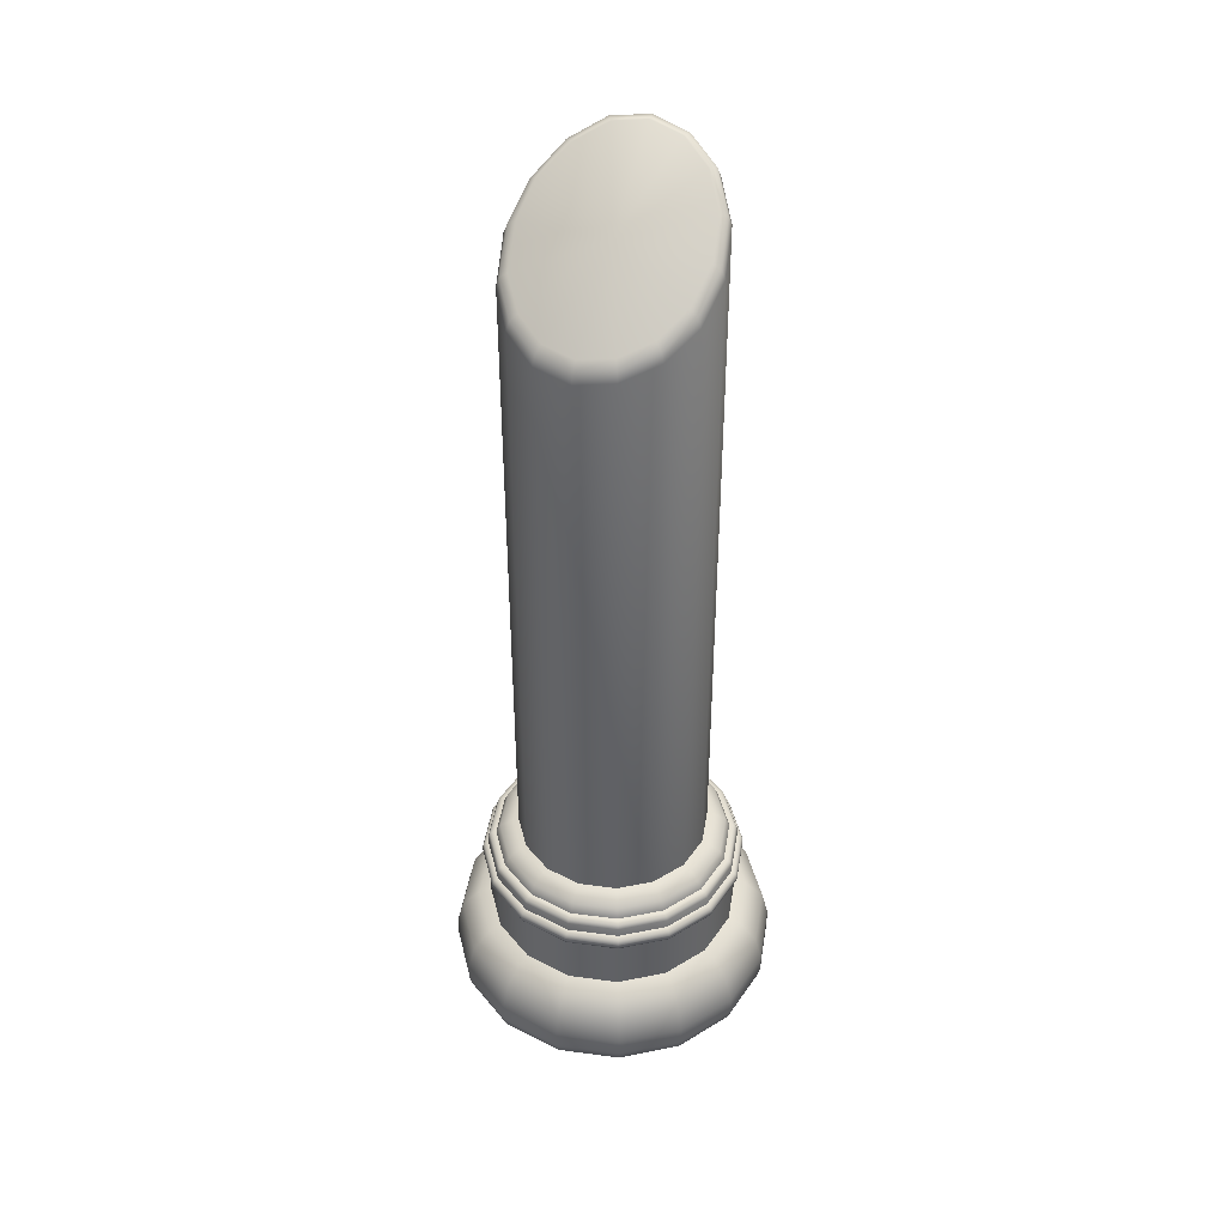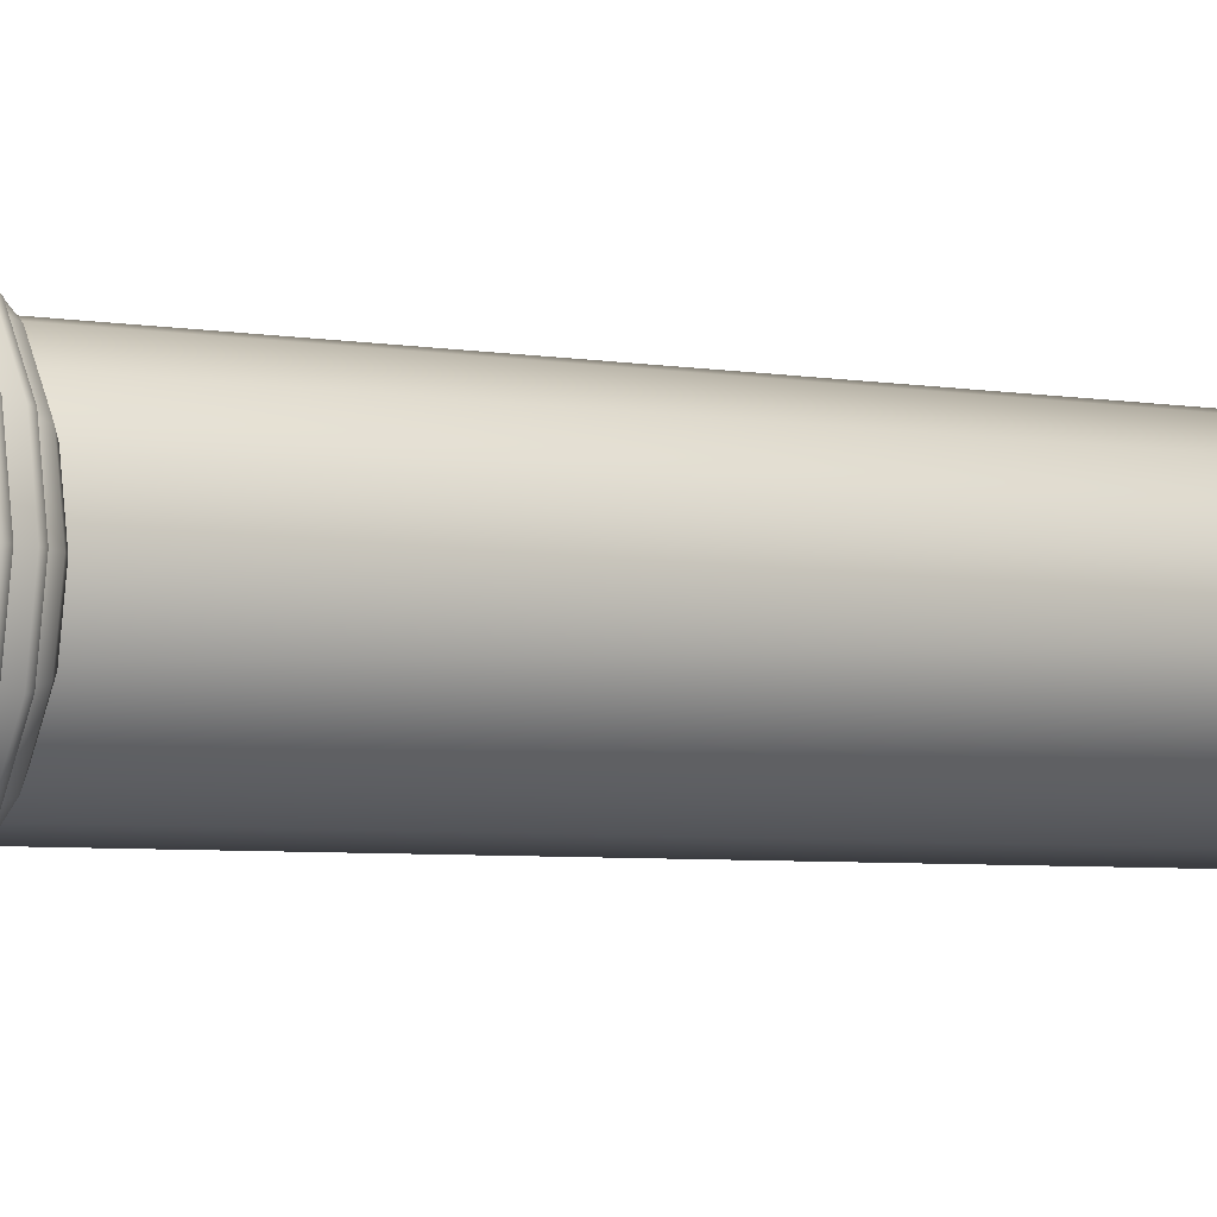
<metadata>
{"format":"obj","ext":"obj","renderer":"f3d","projection":"perspective","resolution":1024,"background":"white","views":[{"elev":42.4,"azim":-69.7,"up":"+Y"},{"elev":-4.4,"azim":57.9,"up":"+Z"}]}
</metadata>
<code>
o Cylinder.004_Cylinder
v -0 0 -0.3796
v 0 0.02 -0.4
v -0 0.005858 -0.394
v -0 0.5 -0.3796
v 0 0.48 -0.4
v -0 0.4941 -0.394
v 0.1453 0 -0.3507
v 0.1531 0.02 -0.3696
v 0.1508 0.005858 -0.364
v 0.1453 0.5 -0.3507
v 0.1531 0.48 -0.3696
v 0.1508 0.4941 -0.364
v 0.2684 0 -0.2684
v 0.2828 0.02 -0.2828
v 0.2786 0.005858 -0.2786
v 0.2684 0.5 -0.2684
v 0.2828 0.48 -0.2828
v 0.2786 0.4941 -0.2786
v 0.3507 0 -0.1453
v 0.3696 0.02 -0.1531
v 0.364 0.005858 -0.1508
v 0.3507 0.5 -0.1453
v 0.3696 0.48 -0.1531
v 0.364 0.4941 -0.1508
v 0.3796 0 0
v 0.4 0.02 0
v 0.394 0.005858 0
v 0.3796 0.5 0
v 0.4 0.48 0
v 0.394 0.4941 0
v 0.3507 0 0.1453
v 0.3696 0.02 0.1531
v 0.364 0.005858 0.1508
v 0.3507 0.5 0.1453
v 0.3696 0.48 0.1531
v 0.364 0.4941 0.1508
v 0.2684 0 0.2684
v 0.2828 0.02 0.2828
v 0.2786 0.005858 0.2786
v 0.2684 0.5 0.2684
v 0.2828 0.48 0.2828
v 0.2786 0.4941 0.2786
v 0.1453 0 0.3507
v 0.1531 0.02 0.3696
v 0.1508 0.005858 0.364
v 0.1453 0.5 0.3507
v 0.1531 0.48 0.3696
v 0.1508 0.4941 0.364
v -0 0 0.3796
v -0 0.02 0.4
v -0 0.005858 0.394
v -0 0.5 0.3796
v -0 0.48 0.4
v -0 0.4941 0.394
v -0.1453 0 0.3507
v -0.1531 0.02 0.3696
v -0.1508 0.005858 0.364
v -0.1453 0.5 0.3507
v -0.1531 0.48 0.3696
v -0.1508 0.4941 0.364
v -0.2684 0 0.2684
v -0.2828 0.02 0.2828
v -0.2786 0.005858 0.2786
v -0.2684 0.5 0.2684
v -0.2828 0.48 0.2828
v -0.2786 0.4941 0.2786
v -0.3507 0 0.1453
v -0.3696 0.02 0.1531
v -0.364 0.005858 0.1508
v -0.3507 0.5 0.1453
v -0.3696 0.48 0.1531
v -0.364 0.4941 0.1508
v -0.3796 0 -0
v -0.4 0.02 -0
v -0.394 0.005858 -0
v -0.3796 0.5 -0
v -0.4 0.48 -0
v -0.394 0.4941 -0
v -0.3507 0 -0.1453
v -0.3696 0.02 -0.1531
v -0.364 0.005858 -0.1508
v -0.3507 0.5 -0.1453
v -0.3696 0.48 -0.1531
v -0.364 0.4941 -0.1508
v -0.2684 0 -0.2684
v -0.2828 0.02 -0.2828
v -0.2786 0.005858 -0.2786
v -0.2684 0.5 -0.2684
v -0.2828 0.48 -0.2828
v -0.2786 0.4941 -0.2786
v -0.1453 0 -0.3507
v -0.1531 0.02 -0.3696
v -0.1508 0.005858 -0.364
v -0.1453 0.5 -0.3507
v -0.1531 0.48 -0.3696
v -0.1508 0.4941 -0.364
v 0 0.112 -0.4
v 0 0.388 -0.4
v 0.1531 0.388 -0.3696
v 0.1531 0.112 -0.3696
v -0.1531 0.112 -0.3696
v -0.1531 0.388 -0.3696
v 0.2828 0.388 -0.2828
v 0.2828 0.112 -0.2828
v 0.3696 0.388 -0.1531
v 0.3696 0.112 -0.1531
v 0.4 0.388 0
v 0.4 0.112 0
v 0.3696 0.388 0.1531
v 0.3696 0.112 0.1531
v 0.2828 0.388 0.2828
v 0.2828 0.112 0.2828
v 0.1531 0.388 0.3696
v 0.1531 0.112 0.3696
v -0 0.388 0.4
v -0 0.112 0.4
v -0.1531 0.388 0.3696
v -0.1531 0.112 0.3696
v -0.2828 0.388 0.2828
v -0.2828 0.112 0.2828
v -0.3696 0.388 0.1531
v -0.3696 0.112 0.1531
v -0.4 0.388 -0
v -0.4 0.112 -0
v -0.3696 0.388 -0.1531
v -0.3696 0.112 -0.1531
v -0.2828 0.388 -0.2828
v -0.2828 0.112 -0.2828
f 102 95 5 98
f 103 17 23 105
f 105 23 29 107
f 107 29 35 109
f 109 35 41 111
f 111 41 47 113
f 113 47 53 115
f 115 53 59 117
f 117 59 65 119
f 119 65 71 121
f 121 71 77 123
f 123 77 83 125
f 125 83 89 127
f 127 89 95 102
f 99 11 17 103
f 10 4 94 88 82 76 70 64 58 52 46 40 34 28 22 16
f 98 5 11 99
f 2 8 9 3
f 3 9 7 1
f 11 5 6 12
f 12 6 4 10
f 8 14 15 9
f 9 15 13 7
f 17 11 12 18
f 18 12 10 16
f 14 20 21 15
f 15 21 19 13
f 23 17 18 24
f 24 18 16 22
f 20 26 27 21
f 21 27 25 19
f 29 23 24 30
f 30 24 22 28
f 26 32 33 27
f 27 33 31 25
f 35 29 30 36
f 36 30 28 34
f 32 38 39 33
f 33 39 37 31
f 41 35 36 42
f 42 36 34 40
f 38 44 45 39
f 39 45 43 37
f 47 41 42 48
f 48 42 40 46
f 44 50 51 45
f 45 51 49 43
f 53 47 48 54
f 54 48 46 52
f 50 56 57 51
f 51 57 55 49
f 59 53 54 60
f 60 54 52 58
f 56 62 63 57
f 57 63 61 55
f 65 59 60 66
f 66 60 58 64
f 62 68 69 63
f 63 69 67 61
f 71 65 66 72
f 72 66 64 70
f 68 74 75 69
f 69 75 73 67
f 77 71 72 78
f 78 72 70 76
f 74 80 81 75
f 75 81 79 73
f 83 77 78 84
f 84 78 76 82
f 80 86 87 81
f 81 87 85 79
f 89 83 84 90
f 90 84 82 88
f 86 92 93 87
f 87 93 91 85
f 95 89 90 96
f 96 90 88 94
f 92 2 3 93
f 93 3 1 91
f 5 95 96 6
f 6 96 94 4
f 1 7 13 19 25 31 37 43 49 55 61 67 73 79 85 91
f 2 97 100 8
f 97 98 99 100
f 8 100 104 14
f 99 103 104 100
f 86 128 101 92
f 127 102 101 128
f 80 126 128 86
f 125 127 128 126
f 74 124 126 80
f 123 125 126 124
f 68 122 124 74
f 121 123 124 122
f 62 120 122 68
f 119 121 122 120
f 56 118 120 62
f 117 119 120 118
f 50 116 118 56
f 115 117 118 116
f 44 114 116 50
f 113 115 116 114
f 38 112 114 44
f 111 113 114 112
f 32 110 112 38
f 109 111 112 110
f 26 108 110 32
f 107 109 110 108
f 20 106 108 26
f 105 107 108 106
f 14 104 106 20
f 103 105 106 104
f 92 101 97 2
f 101 102 98 97
o Cylinder.001
v -0 0.4437 -0.3754
v 0 0.5637 -0.2606
v -0 0.4963 -0.3754
v 0 0.5547 -0.318
v 0 0.53 -0.3601
v 0.1437 0.4437 -0.3469
v 0.09973 0.5637 -0.2408
v 0.1437 0.4963 -0.3469
v 0.1217 0.5547 -0.2938
v 0.1378 0.53 -0.3326
v 0.2655 0.4437 -0.2655
v 0.1843 0.5637 -0.1843
v 0.2655 0.4963 -0.2655
v 0.2249 0.5547 -0.2249
v 0.2546 0.53 -0.2546
v 0.3469 0.4437 -0.1437
v 0.2408 0.5637 -0.09973
v 0.3469 0.4963 -0.1437
v 0.2938 0.5547 -0.1217
v 0.3326 0.53 -0.1378
v 0.3754 0.4437 0
v 0.2606 0.5637 0
v 0.3754 0.4963 0
v 0.318 0.5547 0
v 0.3601 0.53 0
v 0.3469 0.4437 0.1437
v 0.2408 0.5637 0.09973
v 0.3469 0.4963 0.1437
v 0.2938 0.5547 0.1217
v 0.3326 0.53 0.1378
v 0.2655 0.4437 0.2655
v 0.1843 0.5637 0.1843
v 0.2655 0.4963 0.2655
v 0.2249 0.5547 0.2249
v 0.2546 0.53 0.2546
v 0.1437 0.4437 0.3469
v 0.09973 0.5637 0.2408
v 0.1437 0.4963 0.3469
v 0.1217 0.5547 0.2938
v 0.1378 0.53 0.3326
v -0 0.4437 0.3754
v -0 0.5637 0.2606
v -0 0.4963 0.3754
v -0 0.5547 0.318
v -0 0.53 0.3601
v -0.1437 0.4437 0.3469
v -0.09973 0.5637 0.2408
v -0.1437 0.4963 0.3469
v -0.1217 0.5547 0.2938
v -0.1378 0.53 0.3326
v -0.2655 0.4437 0.2655
v -0.1843 0.5637 0.1843
v -0.2655 0.4963 0.2655
v -0.2249 0.5547 0.2249
v -0.2546 0.53 0.2546
v -0.3469 0.4437 0.1437
v -0.2408 0.5637 0.09973
v -0.3469 0.4963 0.1437
v -0.2938 0.5547 0.1217
v -0.3326 0.53 0.1378
v -0.3754 0.4437 -0
v -0.2606 0.5637 -0
v -0.3754 0.4963 -0
v -0.318 0.5547 -0
v -0.3601 0.53 -0
v -0.3469 0.4437 -0.1437
v -0.2408 0.5637 -0.09973
v -0.3469 0.4963 -0.1437
v -0.2938 0.5547 -0.1217
v -0.3326 0.53 -0.1378
v -0.2655 0.4437 -0.2655
v -0.1843 0.5637 -0.1843
v -0.2655 0.4963 -0.2655
v -0.2249 0.5547 -0.2249
v -0.2546 0.53 -0.2546
v -0.1437 0.4437 -0.3469
v -0.09973 0.5637 -0.2408
v -0.1437 0.4963 -0.3469
v -0.1217 0.5547 -0.2938
v -0.1378 0.53 -0.3326
f 204 206 131 129
f 139 141 146 144
f 144 146 151 149
f 149 151 156 154
f 154 156 161 159
f 159 161 166 164
f 164 166 171 169
f 169 171 176 174
f 174 176 181 179
f 179 181 186 184
f 184 186 191 189
f 189 191 196 194
f 194 196 201 199
f 199 201 206 204
f 134 136 141 139
f 135 130 205 200 195 190 185 180 175 170 165 160 155 150 145 140
f 129 131 136 134
f 136 131 133 138
f 138 133 132 137
f 137 132 130 135
f 141 136 138 143
f 143 138 137 142
f 142 137 135 140
f 146 141 143 148
f 148 143 142 147
f 147 142 140 145
f 151 146 148 153
f 153 148 147 152
f 152 147 145 150
f 156 151 153 158
f 158 153 152 157
f 157 152 150 155
f 161 156 158 163
f 163 158 157 162
f 162 157 155 160
f 166 161 163 168
f 168 163 162 167
f 167 162 160 165
f 171 166 168 173
f 173 168 167 172
f 172 167 165 170
f 176 171 173 178
f 178 173 172 177
f 177 172 170 175
f 181 176 178 183
f 183 178 177 182
f 182 177 175 180
f 186 181 183 188
f 188 183 182 187
f 187 182 180 185
f 191 186 188 193
f 193 188 187 192
f 192 187 185 190
f 196 191 193 198
f 198 193 192 197
f 197 192 190 195
f 201 196 198 203
f 203 198 197 202
f 202 197 195 200
f 206 201 203 208
f 208 203 202 207
f 207 202 200 205
f 131 206 208 133
f 133 208 207 132
f 132 207 205 130
o Cylinder.002
v -0 0.4 -0.3996
v 0 0.42 -0.42
v -0 0.4059 -0.414
v -0 0.45 -0.3996
v 0 0.43 -0.42
v -0 0.4441 -0.414
v 0.1529 0.4 -0.3692
v 0.1607 0.42 -0.388
v 0.1584 0.4059 -0.3825
v 0.1529 0.45 -0.3692
v 0.1607 0.43 -0.388
v 0.1584 0.4441 -0.3825
v 0.2826 0.4 -0.2826
v 0.297 0.42 -0.297
v 0.2928 0.4059 -0.2928
v 0.2826 0.45 -0.2826
v 0.297 0.43 -0.297
v 0.2928 0.4441 -0.2928
v 0.3692 0.4 -0.1529
v 0.388 0.42 -0.1607
v 0.3825 0.4059 -0.1584
v 0.3692 0.45 -0.1529
v 0.388 0.43 -0.1607
v 0.3825 0.4441 -0.1584
v 0.3996 0.4 0
v 0.42 0.42 0
v 0.414 0.4059 0
v 0.3996 0.45 0
v 0.42 0.43 0
v 0.414 0.4441 0
v 0.3692 0.4 0.1529
v 0.388 0.42 0.1607
v 0.3825 0.4059 0.1584
v 0.3692 0.45 0.1529
v 0.388 0.43 0.1607
v 0.3825 0.4441 0.1584
v 0.2826 0.4 0.2826
v 0.297 0.42 0.297
v 0.2928 0.4059 0.2928
v 0.2826 0.45 0.2826
v 0.297 0.43 0.297
v 0.2928 0.4441 0.2928
v 0.1529 0.4 0.3692
v 0.1607 0.42 0.388
v 0.1584 0.4059 0.3825
v 0.1529 0.45 0.3692
v 0.1607 0.43 0.388
v 0.1584 0.4441 0.3825
v -0 0.4 0.3996
v -0 0.42 0.42
v -0 0.4059 0.414
v -0 0.45 0.3996
v -0 0.43 0.42
v -0 0.4441 0.414
v -0.1529 0.4 0.3692
v -0.1607 0.42 0.388
v -0.1584 0.4059 0.3825
v -0.1529 0.45 0.3692
v -0.1607 0.43 0.388
v -0.1584 0.4441 0.3825
v -0.2826 0.4 0.2826
v -0.297 0.42 0.297
v -0.2928 0.4059 0.2928
v -0.2826 0.45 0.2826
v -0.297 0.43 0.297
v -0.2928 0.4441 0.2928
v -0.3692 0.4 0.1529
v -0.388 0.42 0.1607
v -0.3825 0.4059 0.1584
v -0.3692 0.45 0.1529
v -0.388 0.43 0.1607
v -0.3825 0.4441 0.1584
v -0.3996 0.4 -0
v -0.42 0.42 -0
v -0.414 0.4059 -0
v -0.3996 0.45 -0
v -0.42 0.43 -0
v -0.414 0.4441 -0
v -0.3692 0.4 -0.1529
v -0.388 0.42 -0.1607
v -0.3825 0.4059 -0.1584
v -0.3692 0.45 -0.1529
v -0.388 0.43 -0.1607
v -0.3825 0.4441 -0.1584
v -0.2826 0.4 -0.2826
v -0.297 0.42 -0.297
v -0.2928 0.4059 -0.2928
v -0.2826 0.45 -0.2826
v -0.297 0.43 -0.297
v -0.2928 0.4441 -0.2928
v -0.1529 0.4 -0.3692
v -0.1607 0.42 -0.388
v -0.1584 0.4059 -0.3825
v -0.1529 0.45 -0.3692
v -0.1607 0.43 -0.388
v -0.1584 0.4441 -0.3825
f 300 303 213 210
f 222 225 231 228
f 228 231 237 234
f 234 237 243 240
f 240 243 249 246
f 246 249 255 252
f 252 255 261 258
f 258 261 267 264
f 264 267 273 270
f 270 273 279 276
f 276 279 285 282
f 282 285 291 288
f 288 291 297 294
f 294 297 303 300
f 216 219 225 222
f 218 212 302 296 290 284 278 272 266 260 254 248 242 236 230 224
f 210 213 219 216
f 210 216 217 211
f 211 217 215 209
f 219 213 214 220
f 220 214 212 218
f 216 222 223 217
f 217 223 221 215
f 225 219 220 226
f 226 220 218 224
f 222 228 229 223
f 223 229 227 221
f 231 225 226 232
f 232 226 224 230
f 228 234 235 229
f 229 235 233 227
f 237 231 232 238
f 238 232 230 236
f 234 240 241 235
f 235 241 239 233
f 243 237 238 244
f 244 238 236 242
f 240 246 247 241
f 241 247 245 239
f 249 243 244 250
f 250 244 242 248
f 246 252 253 247
f 247 253 251 245
f 255 249 250 256
f 256 250 248 254
f 252 258 259 253
f 253 259 257 251
f 261 255 256 262
f 262 256 254 260
f 258 264 265 259
f 259 265 263 257
f 267 261 262 268
f 268 262 260 266
f 264 270 271 265
f 265 271 269 263
f 273 267 268 274
f 274 268 266 272
f 270 276 277 271
f 271 277 275 269
f 279 273 274 280
f 280 274 272 278
f 276 282 283 277
f 277 283 281 275
f 285 279 280 286
f 286 280 278 284
f 282 288 289 283
f 283 289 287 281
f 291 285 286 292
f 292 286 284 290
f 288 294 295 289
f 289 295 293 287
f 297 291 292 298
f 298 292 290 296
f 294 300 301 295
f 295 301 299 293
f 303 297 298 304
f 304 298 296 302
f 300 210 211 301
f 301 211 209 299
f 213 303 304 214
f 214 304 302 212
f 209 215 221 227 233 239 245 251 257 263 269 275 281 287 293 299
o Cylinder.003_Cylinder.004
v 0 0.2344 -0.3586
v -0 0.06563 -0.5167
v 0 0.2118 -0.4376
v 0 0.15 -0.4955
v 0.1372 0.2344 -0.3313
v 0.1977 0.06563 -0.4773
v 0.1675 0.2118 -0.4043
v 0.1896 0.15 -0.4578
v 0.2536 0.2344 -0.2536
v 0.3653 0.06563 -0.3653
v 0.3095 0.2118 -0.3095
v 0.3504 0.15 -0.3504
v 0.3313 0.2344 -0.1372
v 0.4773 0.06563 -0.1977
v 0.4043 0.2118 -0.1675
v 0.4578 0.15 -0.1896
v 0.3586 0.2344 0
v 0.5167 0.06563 0
v 0.4376 0.2118 0
v 0.4955 0.15 0
v 0.3313 0.2344 0.1372
v 0.4773 0.06563 0.1977
v 0.4043 0.2118 0.1675
v 0.4578 0.15 0.1896
v 0.2536 0.2344 0.2536
v 0.3653 0.06563 0.3653
v 0.3095 0.2118 0.3095
v 0.3504 0.15 0.3504
v 0.1372 0.2344 0.3313
v 0.1977 0.06563 0.4773
v 0.1675 0.2118 0.4043
v 0.1896 0.15 0.4578
v -0 0.2344 0.3586
v -0 0.06563 0.5167
v -0 0.2118 0.4376
v -0 0.15 0.4955
v -0.1372 0.2344 0.3313
v -0.1977 0.06563 0.4773
v -0.1675 0.2118 0.4043
v -0.1896 0.15 0.4578
v -0.2536 0.2344 0.2536
v -0.3653 0.06563 0.3653
v -0.3095 0.2118 0.3095
v -0.3504 0.15 0.3504
v -0.3313 0.2344 0.1372
v -0.4773 0.06563 0.1977
v -0.4043 0.2118 0.1675
v -0.4578 0.15 0.1896
v -0.3586 0.2344 -0
v -0.5167 0.06563 -0
v -0.4376 0.2118 -0
v -0.4955 0.15 -0
v -0.3313 0.2344 -0.1372
v -0.4773 0.06563 -0.1977
v -0.4043 0.2118 -0.1675
v -0.4578 0.15 -0.1896
v -0.2536 0.2344 -0.2536
v -0.3653 0.06563 -0.3653
v -0.3095 0.2118 -0.3095
v -0.3504 0.15 -0.3504
v -0.1372 0.2344 -0.3313
v -0.1977 0.06563 -0.4773
v -0.1675 0.2118 -0.4043
v -0.1896 0.15 -0.4578
v -0 -0.04163 -0.4861
v -0 0.008375 -0.5167
v -0 -0.02698 -0.5077
v 0.1977 0.008375 -0.4773
v 0.186 -0.04163 -0.4491
v 0.1943 -0.02698 -0.4691
v 0.3653 0.008375 -0.3653
v 0.3437 -0.04163 -0.3437
v 0.359 -0.02698 -0.359
v 0.4773 0.008375 -0.1977
v 0.4491 -0.04163 -0.186
v 0.4691 -0.02698 -0.1943
v 0.5167 0.008375 0
v 0.4861 -0.04163 0
v 0.5077 -0.02698 0
v 0.4773 0.008375 0.1977
v 0.4491 -0.04163 0.186
v 0.4691 -0.02698 0.1943
v 0.3653 0.008375 0.3653
v 0.3437 -0.04163 0.3437
v 0.359 -0.02698 0.359
v 0.1977 0.008375 0.4773
v 0.186 -0.04163 0.4491
v 0.1943 -0.02698 0.4691
v -0 0.008375 0.5167
v -0 -0.04163 0.4861
v -0 -0.02698 0.5077
v -0.1977 0.008375 0.4773
v -0.186 -0.04163 0.4491
v -0.1943 -0.02698 0.4691
v -0.3653 0.008375 0.3653
v -0.3437 -0.04163 0.3437
v -0.359 -0.02698 0.359
v -0.4773 0.008375 0.1977
v -0.4491 -0.04163 0.186
v -0.4691 -0.02698 0.1943
v -0.5167 0.008375 -0
v -0.4861 -0.04163 0
v -0.5077 -0.02698 -0
v -0.4773 0.008375 -0.1977
v -0.4491 -0.04163 -0.186
v -0.4691 -0.02698 -0.1943
v -0.3653 0.008375 -0.3653
v -0.3437 -0.04163 -0.3437
v -0.359 -0.02698 -0.359
v -0.1977 0.008375 -0.4773
v -0.186 -0.04163 -0.4491
v -0.1943 -0.02698 -0.4691
f 370 306 310 372
f 378 318 322 381
f 381 322 326 384
f 384 326 330 387
f 387 330 334 390
f 390 334 338 393
f 393 338 342 396
f 396 342 346 399
f 399 346 350 402
f 402 350 354 405
f 405 354 358 408
f 408 358 362 411
f 411 362 366 414
f 375 314 318 378
f 309 305 365 361 357 353 349 345 341 337 333 329 325 321 317 313
f 372 310 314 375
f 310 306 308 312
f 312 308 307 311
f 311 307 305 309
f 314 310 312 316
f 316 312 311 315
f 315 311 309 313
f 318 314 316 320
f 320 316 315 319
f 319 315 313 317
f 322 318 320 324
f 324 320 319 323
f 323 319 317 321
f 326 322 324 328
f 328 324 323 327
f 327 323 321 325
f 330 326 328 332
f 332 328 327 331
f 331 327 325 329
f 334 330 332 336
f 336 332 331 335
f 335 331 329 333
f 338 334 336 340
f 340 336 335 339
f 339 335 333 337
f 342 338 340 344
f 344 340 339 343
f 343 339 337 341
f 346 342 344 348
f 348 344 343 347
f 347 343 341 345
f 350 346 348 352
f 352 348 347 351
f 351 347 345 349
f 354 350 352 356
f 356 352 351 355
f 355 351 349 353
f 358 354 356 360
f 360 356 355 359
f 359 355 353 357
f 362 358 360 364
f 364 360 359 363
f 363 359 357 361
f 366 362 364 368
f 368 364 363 367
f 367 363 361 365
f 306 366 368 308
f 308 368 367 307
f 307 367 365 305
f 414 366 306 370
f 370 372 374 371
f 371 374 373 369
f 372 375 377 374
f 374 377 376 373
f 375 378 380 377
f 377 380 379 376
f 378 381 383 380
f 380 383 382 379
f 381 384 386 383
f 383 386 385 382
f 384 387 389 386
f 386 389 388 385
f 387 390 392 389
f 389 392 391 388
f 390 393 395 392
f 392 395 394 391
f 393 396 398 395
f 395 398 397 394
f 396 399 401 398
f 398 401 400 397
f 399 402 404 401
f 401 404 403 400
f 402 405 407 404
f 404 407 406 403
f 405 408 410 407
f 407 410 409 406
f 408 411 413 410
f 410 413 412 409
f 411 414 416 413
f 413 416 415 412
f 414 370 371 416
f 416 371 369 415
f 369 373 376 379 382 385 388 391 394 397 400 403 406 409 412 415
o Cylinder_Cylinder.005
v 0 0.5 -0.3
v 0.1148 0.5 -0.2772
v 0.2121 0.5 -0.2121
v 0.2772 0.5 -0.1148
v 0.3 0.5 0
v 0.2772 0.5 0.1148
v 0.2121 0.5 0.2121
v 0.1148 0.5 0.2772
v -0 0.5 0.3
v -0.1148 0.5 0.2772
v -0.2121 0.5 0.2121
v -0.2772 0.5 0.1148
v -0.3 0.5 -0
v -0.2772 0.5 -0.1148
v -0.2121 0.5 -0.2121
v -0.1148 0.5 -0.2772
v -0.1914 2.565 -0.1851
v -0.2121 2.515 -0.2121
v -0.2061 2.546 -0.2042
v -0.2703 2.52 -0.000555
v -0.3 2.462 -0
v -0.2913 2.495 -0.000163
v -0.1916 2.571 0.1851
v -0.2121 2.521 0.2121
v -0.2061 2.552 0.2042
v -0.004302 2.701 0.2653
v -0 2.656 0.3
v -0.00126 2.685 0.2898
v 0.1958 2.844 0.1846
v 0.2121 2.821 0.2121
v 0.2073 2.843 0.2041
v 0.2717 2.905 -0.000702
v 0.3 2.889 0
v 0.2917 2.91 -0.000206
v 0.1944 2.845 -0.1841
v 0.2121 2.819 -0.2121
v 0.2069 2.843 -0.2039
v -0.1119 2.621 -0.2452
v -0.1148 2.574 -0.2772
v -0.1139 2.606 -0.2678
v -0.2506 2.531 -0.09932
v -0.2772 2.474 -0.1148
v -0.2694 2.507 -0.1103
v -0.2485 2.533 0.09903
v -0.2772 2.481 0.1148
v -0.2688 2.512 0.1102
v -0.1072 2.628 0.2439
v -0.1148 2.579 0.2772
v -0.1126 2.61 0.2674
v 0.106 2.777 0.2435
v 0.1148 2.745 0.2772
v 0.1122 2.771 0.2673
v 0.2493 2.89 0.09853
v 0.2772 2.867 0.1148
v 0.269 2.89 0.11
v 0.2542 2.891 -0.09843
v 0.2772 2.875 -0.1148
v 0.2704 2.895 -0.11
v 0.1 2.781 -0.245
v 0.1148 2.74 -0.2772
v 0.1105 2.768 -0.2677
v 0.00536 2.703 -0.2658
v 0 2.664 -0.3
v 0.00157 2.69 -0.29
v 0.002074 2.708 -0.001042
f 432 455 479 417
f 418 476 452 419
f 419 452 473 420
f 420 473 449 421
f 421 449 470 422
f 422 470 446 423
f 423 446 467 424
f 424 467 443 425
f 425 443 464 426
f 426 464 440 427
f 427 440 461 428
f 428 461 437 429
f 429 437 458 430
f 417 479 476 418
f 430 458 434 431
f 478 475 477 480
f 480 477 476 479
f 451 472 474 453
f 453 474 473 452
f 448 469 471 450
f 450 471 470 449
f 445 466 468 447
f 447 468 467 446
f 442 463 465 444
f 444 465 464 443
f 439 460 462 441
f 441 462 461 440
f 436 457 459 438
f 438 459 458 437
f 433 454 456 435
f 435 456 455 434
f 475 451 453 477
f 477 453 452 476
f 472 448 450 474
f 474 450 449 473
f 469 445 447 471
f 471 447 446 470
f 466 442 444 468
f 468 444 443 467
f 463 439 441 465
f 465 441 440 464
f 460 436 438 462
f 462 438 437 461
f 457 433 435 459
f 459 435 434 458
f 454 478 480 456
f 456 480 479 455
f 431 434 455 432
f 478 454 481
f 454 433 481
f 433 457 481
f 457 436 481
f 436 460 481
f 460 439 481
f 439 463 481
f 463 442 481
f 442 466 481
f 466 445 481
f 445 469 481
f 469 448 481
f 448 472 481
f 472 451 481
f 451 475 481
f 475 478 481

</code>
